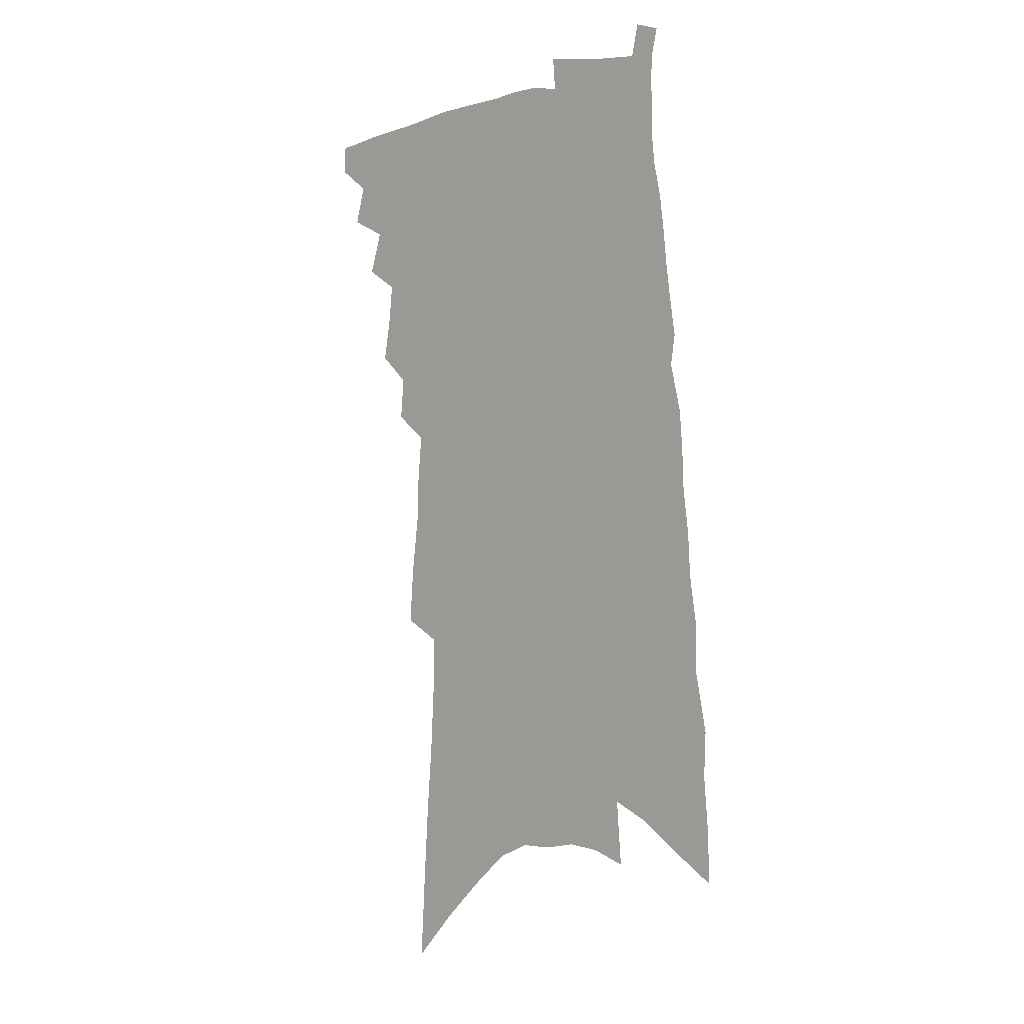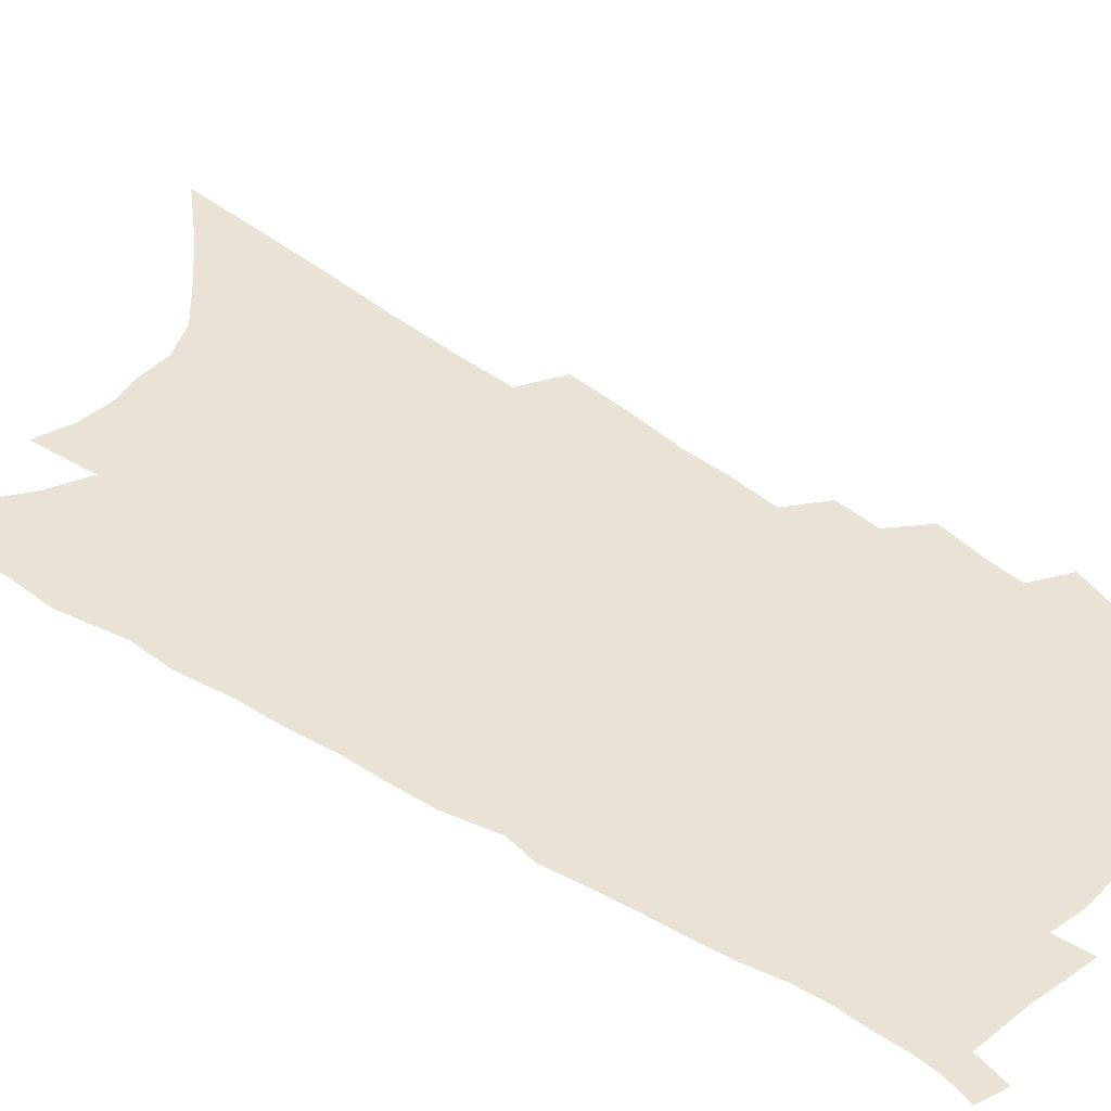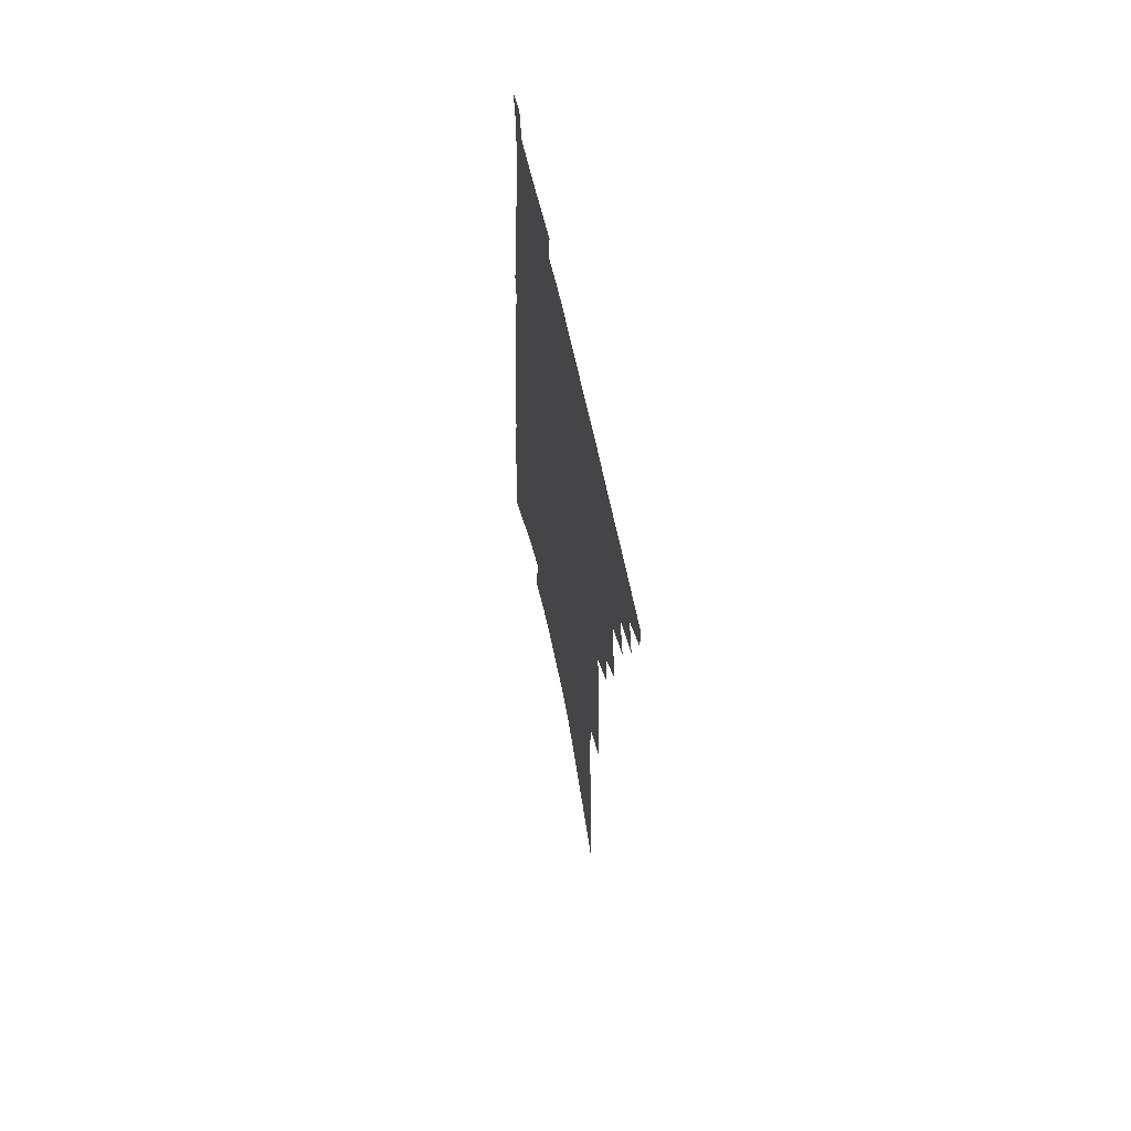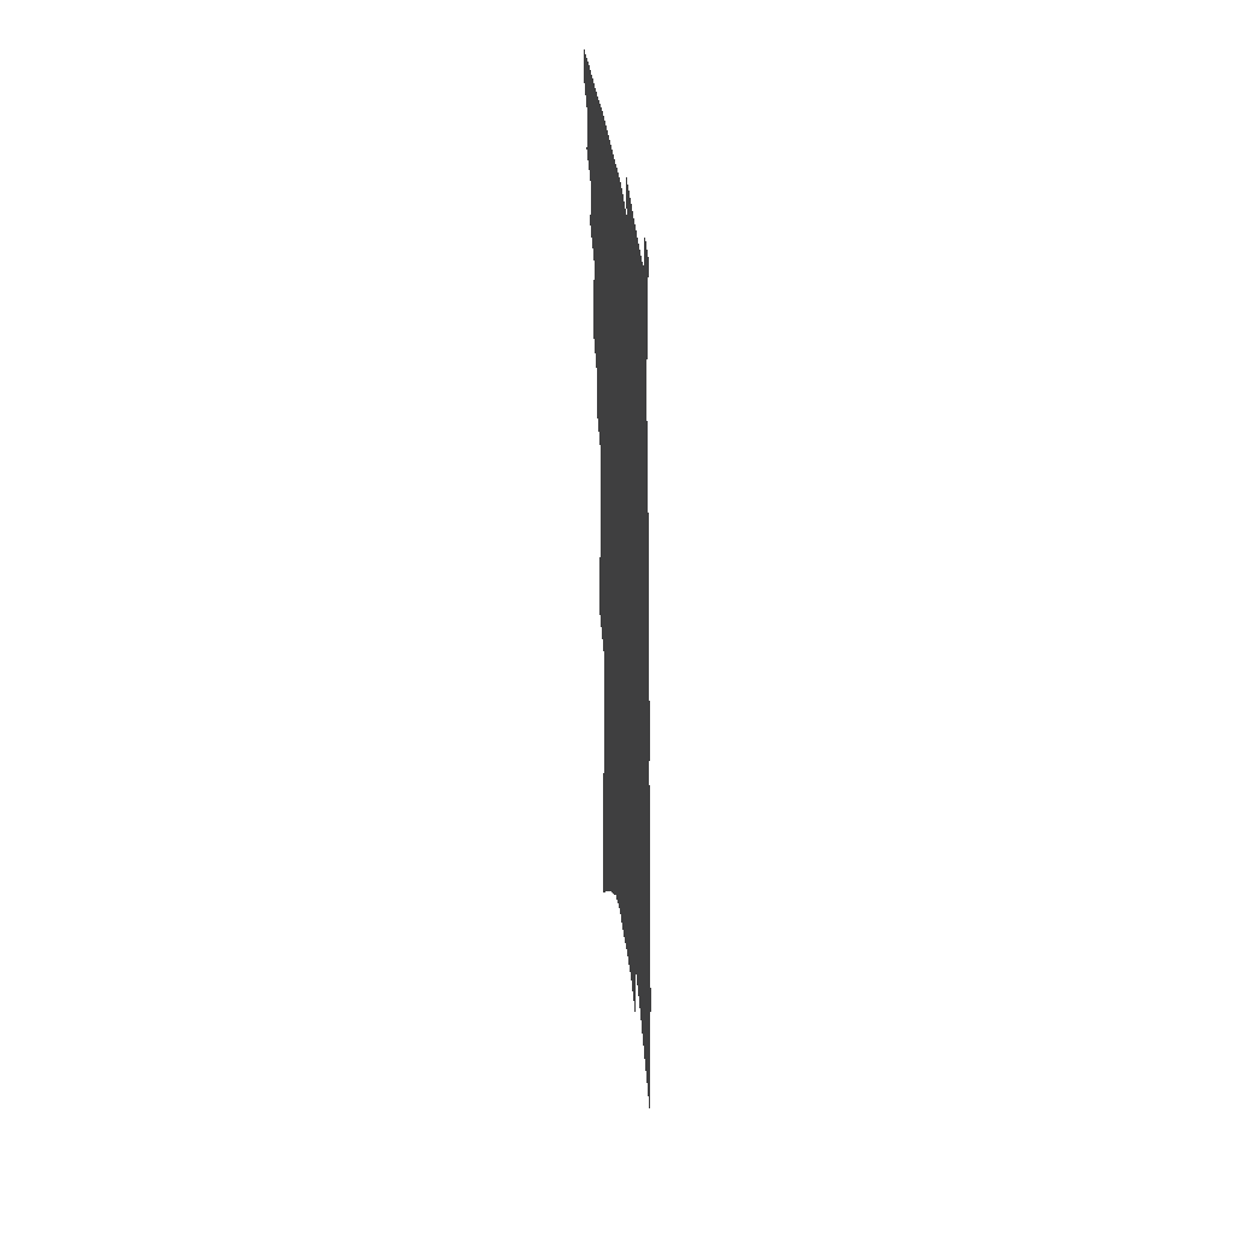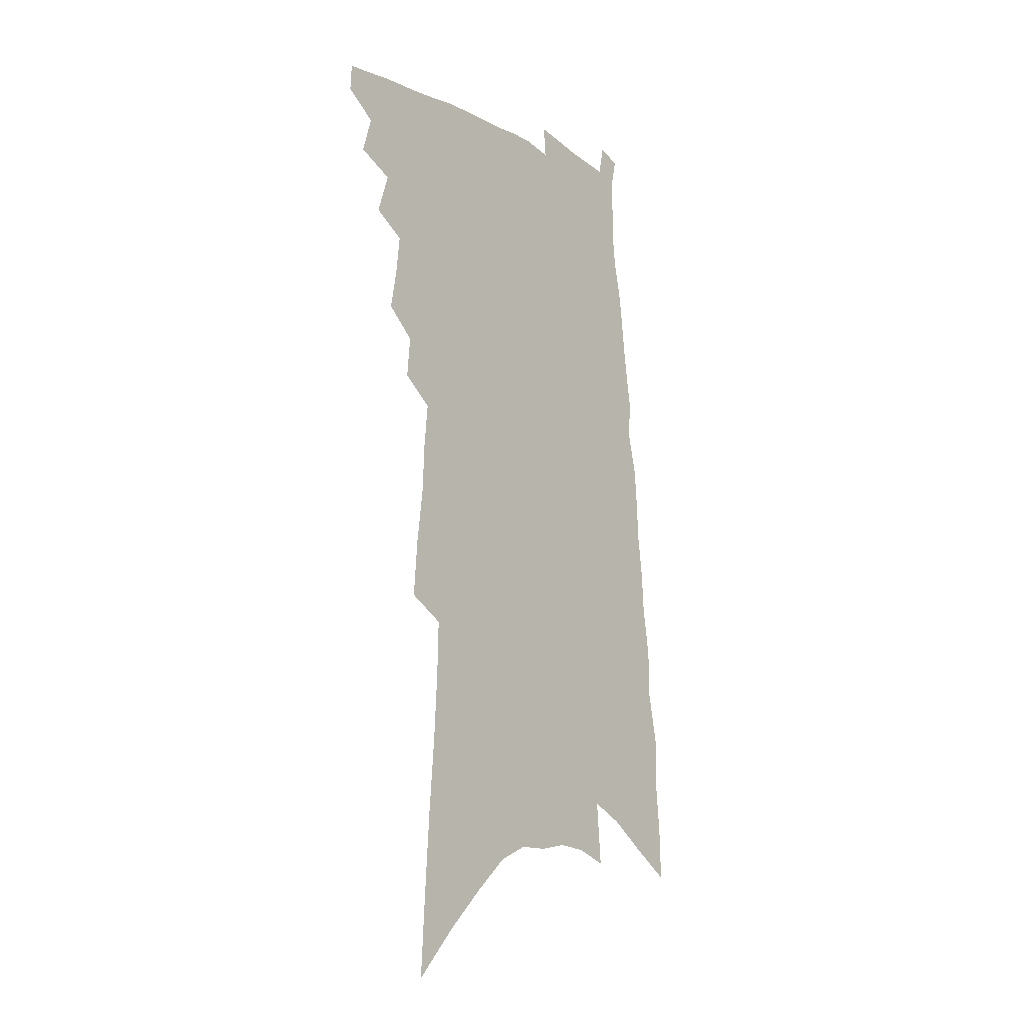
<metadata>
{"format":"obj","ext":"obj","renderer":"f3d","projection":"perspective","resolution":1024,"background":"white","views":[{"elev":0.1,"azim":42.6,"up":"+Y"},{"elev":41.6,"azim":131.1,"up":"+Z"},{"elev":64.4,"azim":-102.4,"up":"+Y"},{"elev":39.8,"azim":83.6,"up":"+Y"},{"elev":-16.5,"azim":-50.8,"up":"+Y"}]}
</metadata>
<code>
v 511.6 455.8 0
v 512.1 466.3 0
v 519.7 432.7 0
v 523.7 447.1 0
v 523.7 457.4 0
v 522.2 467.7 0
v 529.2 410 0
v 534.2 426 0
v 534.1 437.1 0
v 535.1 448.7 0
v 533.8 458.7 0
v 532.2 469.2 0
v 537.5 371.7 0
v 540.3 388.2 0
v 541.8 402.2 0
v 545.8 417.7 0
v 545.2 428 0
v 545.6 439.3 0
v 545.1 449.6 0
v 544 459.7 0
v 542.5 470.2 0
v 547.5 345.7 0
v 548.9 361.5 0
v 551.9 378.8 0
v 554.1 394.5 0
v 556 408.4 0
v 556.1 418.9 0
v 556.5 430.1 0
v 556.2 440.5 0
v 555.4 450.6 0
v 554.1 460.9 0
v 552.8 471.2 0
v 553.3 257.9 0
v 554.8 279.1 0
v 557.6 301.3 0
v 558.1 318.3 0
v 559.8 336.2 0
v 562 353.8 0
v 563.1 368.8 0
v 563.6 382 0
v 564.1 394.3 0
v 565.9 408.3 0
v 567.1 420.8 0
v 567.3 431.6 0
v 566.6 441.6 0
v 565.5 451.8 0
v 564.3 462.1 0
v 562.9 472.6 0
v 560.1 114.9 0
v 561.8 145.6 0
v 563.7 175.2 0
v 565.9 204.3 0
v 567.3 228.9 0
v 567.8 249.9 0
v 569.9 273.2 0
v 570.6 292.2 0
v 571.2 309.6 0
v 572.2 326.9 0
v 572.9 342.7 0
v 574.3 358.9 0
v 574.8 372.5 0
v 576.2 386.9 0
v 576.9 399.5 0
v 577.4 411.4 0
v 577.7 422.4 0
v 577.4 432.5 0
v 577.4 442.6 0
v 576.2 452.5 0
v 574.6 463.1 0
v 572.9 474.2 0
v 577.1 133.8 0
v 578.6 164.4 0
v 580.8 195.1 0
v 581.1 218.3 0
v 582.2 242 0
v 581.8 260.1 0
v 583.2 281.8 0
v 584.1 301.2 0
v 584.5 317.7 0
v 584.9 333.5 0
v 585.1 347.9 0
v 585.6 362.2 0
v 586.3 376.2 0
v 586.7 388.9 0
v 587.5 401.8 0
v 587.8 413.1 0
v 587.6 423.3 0
v 587.6 433.5 0
v 587.4 443.3 0
v 586.4 453.2 0
v 585 463.8 0
v 583.4 474.8 0
v 592.5 149.1 0
v 593.1 176.7 0
v 594.6 206.4 0
v 595 229.5 0
v 594.9 249.6 0
v 595 268.8 0
v 595 286.5 0
v 595.4 304.5 0
v 595.9 322.1 0
v 595.7 336 0
v 596.2 351.4 0
v 596.3 364.5 0
v 596.7 378.3 0
v 596.9 390.4 0
v 597.4 402.7 0
v 597.6 414 0
v 597.7 424.7 0
v 597.4 434.2 0
v 597 444 0
v 596.5 453.8 0
v 595.4 464 0
v 593.8 475.3 0
v 607 162.3 0
v 607.4 190.3 0
v 607.3 214.3 0
v 606.9 233.8 0
v 606.5 252.6 0
v 606.2 270.5 0
v 606.7 291.8 0
v 606.5 307.8 0
v 606.4 323 0
v 606.7 339.7 0
v 606.5 352.3 0
v 606.4 365.2 0
v 606.7 378.9 0
v 607 391.9 0
v 607.2 403.7 0
v 607.4 415 0
v 607.2 424.6 0
v 607.1 434.6 0
v 607 444.6 0
v 606.4 454.2 0
v 605.8 464.1 0
v 604.1 475.8 0
v 619.9 168.4 0
v 619.6 194.9 0
v 619.1 217.4 0
v 618.7 238.8 0
v 617.9 255 0
v 617.8 276 0
v 617.5 292.8 0
v 617.2 309.4 0
v 617 325.6 0
v 616.9 339.9 0
v 616.8 354 0
v 616.7 367.4 0
v 616.8 381 0
v 616.7 392.5 0
v 616.7 402.9 0
v 617 415.8 0
v 617 425.3 0
v 617.1 435.4 0
v 616.7 445.1 0
v 616.1 455 0
v 615.7 464.8 0
v 614.1 477 0
v 632.5 168.8 0
v 631.5 196.8 0
v 630.7 220.5 0
v 630 240.6 0
v 629.3 258.6 0
v 628.9 274.6 0
v 628.3 291.9 0
v 627.9 308.5 0
v 627.4 325.4 0
v 627.1 341.3 0
v 626.9 354.3 0
v 626.7 368.1 0
v 626.6 380.7 0
v 626.4 393 0
v 626.4 404.3 0
v 626.4 415.4 0
v 626.6 425.1 0
v 626.7 436.2 0
v 626.6 445.5 0
v 626.4 455.1 0
v 625.8 465.4 0
v 624.4 477.3 0
v 644.9 171.5 0
v 643.5 198 0
v 642.7 217.2 0
v 641.3 239.8 0
v 640.7 257.8 0
v 640 274.3 0
v 639.1 292.3 0
v 638.4 308.8 0
v 638 323.9 0
v 637.3 340.4 0
v 637.1 353.4 0
v 636.6 367.8 0
v 636.5 379.9 0
v 636.1 392.7 0
v 635.9 404 0
v 635.7 415.3 0
v 636.1 424.7 0
v 636.1 435.7 0
v 636.2 445.5 0
v 636.2 455.2 0
v 636.4 465 0
v 636.3 475.3 0
v 635.3 487.6 0
v 657.5 170.7 0
v 655.7 195.8 0
v 654.4 217 0
v 654.5 232.9 0
v 652.1 256.6 0
v 651 274.8 0
v 649.9 292.1 0
v 649 309.1 0
v 648.7 322.5 0
v 647.7 339 0
v 647.6 352.1 0
v 647.5 364.5 0
v 646.6 378.7 0
v 646 391.5 0
v 645.8 402.9 0
v 645.5 414.1 0
v 645.7 424.6 0
v 645.5 435.9 0
v 645.8 445.4 0
v 646 455 0
v 646.3 464.7 0
v 646.4 474.7 0
v 645.9 486 0
v 670.7 166.4 0
v 668.7 191 0
v 667.2 212.4 0
v 666 232 0
v 664.1 253.3 0
v 662.4 272.9 0
v 660.7 291.4 0
v 659.8 307.1 0
v 659.3 321.7 0
v 658.3 337 0
v 658.7 349.2 0
v 657.8 363.2 0
v 657.2 376.4 0
v 656.2 389.9 0
v 655.8 401.7 0
v 654.8 414.1 0
v 655.6 423.8 0
v 655.2 434.9 0
v 655.4 444.9 0
v 655.7 454.6 0
v 656.1 464.4 0
v 656.5 473.8 0
v 656.6 484.2 0
v 682.4 184.9 0
v 680.4 207 0
v 678 229.3 0
v 677.4 246.9 0
v 676 265.4 0
v 674.4 283.5 0
v 672.5 301.3 0
v 671 317.5 0
v 670.8 331.4 0
v 670.7 344.7 0
v 669.1 359.9 0
v 668.1 373.7 0
v 667.6 386.3 0
v 666.9 398.8 0
v 666.8 410.2 0
v 665.8 422.3 0
v 665.7 433.1 0
v 665 444.5 0
v 665.2 454.4 0
v 665.5 464 0
v 666.1 473.5 0
v 666.5 483.3 0
v 698.1 174.3 0
v 695.3 197.9 0
v 694.4 217.2 0
v 691.4 239.3 0
v 690.3 257.3 0
v 688.5 275.7 0
v 687.2 292.5 0
v 684.9 310.1 0
v 684.4 324.7 0
v 683.7 339.2 0
v 681.6 355 0
v 680.1 369.4 0
v 680 381.7 0
v 679.7 394 0
v 678.4 406.9 0
v 676.2 420.4 0
v 676.3 431.2 0
v 675.9 442.4 0
v 675.2 453.4 0
v 675.2 463.3 0
v 675.7 472.9 0
v 676.4 482.4 0
v 679 494.4 0
v 713.8 164.3 0
v 713.3 183.7 0
v 711.5 204.5 0
v 712.1 221.4 0
v 707.4 245.2 0
v 707.8 261 0
v 704.8 280.3 0
v 703.8 296.6 0
v 701.6 313.6 0
v 701 328.3 0
v 699.9 343.3 0
v 695.6 361.2 0
v 697.3 372.5 0
v 695.1 386.8 0
v 693.3 400.4 0
v 691.9 413.3 0
v 690.3 425.9 0
v 687.3 439.9 0
v 686.2 451.4 0
v 686.3 461.5 0
v 685.7 472.1 0
v 686.3 481.7 0
v 688.5 491.3 0
f 4 5 1
f 1 5 2
f 5 6 2
f 8 9 3
f 3 9 4
f 9 10 4
f 4 10 5
f 10 11 5
f 5 11 6
f 11 12 6
f 15 16 7
f 7 16 8
f 16 17 8
f 8 17 9
f 17 18 9
f 9 18 10
f 18 19 10
f 10 19 11
f 19 20 11
f 11 20 12
f 20 21 12
f 23 24 13
f 13 24 14
f 24 25 14
f 14 25 15
f 25 26 15
f 15 26 16
f 26 27 16
f 16 27 17
f 27 28 17
f 17 28 18
f 28 29 18
f 18 29 19
f 29 30 19
f 19 30 20
f 30 31 20
f 20 31 21
f 31 32 21
f 37 38 22
f 22 38 23
f 38 39 23
f 23 39 24
f 39 40 24
f 24 40 25
f 40 41 25
f 25 41 26
f 41 42 26
f 26 42 27
f 42 43 27
f 27 43 28
f 43 44 28
f 28 44 29
f 44 45 29
f 29 45 30
f 45 46 30
f 30 46 31
f 46 47 31
f 31 47 32
f 47 48 32
f 54 55 33
f 33 55 34
f 55 56 34
f 34 56 35
f 56 57 35
f 35 57 36
f 57 58 36
f 36 58 37
f 58 59 37
f 37 59 38
f 59 60 38
f 38 60 39
f 60 61 39
f 39 61 40
f 61 62 40
f 40 62 41
f 62 63 41
f 41 63 42
f 63 64 42
f 42 64 43
f 64 65 43
f 43 65 44
f 65 66 44
f 44 66 45
f 66 67 45
f 45 67 46
f 67 68 46
f 46 68 47
f 68 69 47
f 47 69 48
f 69 70 48
f 49 71 50
f 71 72 50
f 50 72 51
f 72 73 51
f 51 73 52
f 73 74 52
f 52 74 53
f 74 75 53
f 53 75 54
f 75 76 54
f 54 76 55
f 76 77 55
f 55 77 56
f 77 78 56
f 56 78 57
f 78 79 57
f 57 79 58
f 79 80 58
f 58 80 59
f 80 81 59
f 59 81 60
f 81 82 60
f 60 82 61
f 82 83 61
f 61 83 62
f 83 84 62
f 62 84 63
f 84 85 63
f 63 85 64
f 85 86 64
f 64 86 65
f 86 87 65
f 65 87 66
f 87 88 66
f 66 88 67
f 88 89 67
f 67 89 68
f 89 90 68
f 68 90 69
f 90 91 69
f 69 91 70
f 91 92 70
f 71 93 72
f 93 94 72
f 72 94 73
f 94 95 73
f 73 95 74
f 95 96 74
f 74 96 75
f 96 97 75
f 75 97 76
f 97 98 76
f 76 98 77
f 98 99 77
f 77 99 78
f 99 100 78
f 78 100 79
f 100 101 79
f 79 101 80
f 101 102 80
f 80 102 81
f 102 103 81
f 81 103 82
f 103 104 82
f 82 104 83
f 104 105 83
f 83 105 84
f 105 106 84
f 84 106 85
f 106 107 85
f 85 107 86
f 107 108 86
f 86 108 87
f 108 109 87
f 87 109 88
f 109 110 88
f 88 110 89
f 110 111 89
f 89 111 90
f 111 112 90
f 90 112 91
f 112 113 91
f 91 113 92
f 113 114 92
f 93 115 94
f 115 116 94
f 94 116 95
f 116 117 95
f 95 117 96
f 117 118 96
f 96 118 97
f 118 119 97
f 97 119 98
f 119 120 98
f 98 120 99
f 120 121 99
f 99 121 100
f 121 122 100
f 100 122 101
f 122 123 101
f 101 123 102
f 123 124 102
f 102 124 103
f 124 125 103
f 103 125 104
f 125 126 104
f 104 126 105
f 126 127 105
f 105 127 106
f 127 128 106
f 106 128 107
f 128 129 107
f 107 129 108
f 129 130 108
f 108 130 109
f 130 131 109
f 109 131 110
f 131 132 110
f 110 132 111
f 132 133 111
f 111 133 112
f 133 134 112
f 112 134 113
f 134 135 113
f 113 135 114
f 135 136 114
f 115 137 116
f 137 138 116
f 116 138 117
f 138 139 117
f 117 139 118
f 139 140 118
f 118 140 119
f 140 141 119
f 119 141 120
f 141 142 120
f 120 142 121
f 142 143 121
f 121 143 122
f 143 144 122
f 122 144 123
f 144 145 123
f 123 145 124
f 145 146 124
f 124 146 125
f 146 147 125
f 125 147 126
f 147 148 126
f 126 148 127
f 148 149 127
f 127 149 128
f 149 150 128
f 128 150 129
f 150 151 129
f 129 151 130
f 151 152 130
f 130 152 131
f 152 153 131
f 131 153 132
f 153 154 132
f 132 154 133
f 154 155 133
f 133 155 134
f 155 156 134
f 134 156 135
f 156 157 135
f 135 157 136
f 157 158 136
f 137 159 138
f 159 160 138
f 138 160 139
f 160 161 139
f 139 161 140
f 161 162 140
f 140 162 141
f 162 163 141
f 141 163 142
f 163 164 142
f 142 164 143
f 164 165 143
f 143 165 144
f 165 166 144
f 144 166 145
f 166 167 145
f 145 167 146
f 167 168 146
f 146 168 147
f 168 169 147
f 147 169 148
f 169 170 148
f 148 170 149
f 170 171 149
f 149 171 150
f 171 172 150
f 150 172 151
f 172 173 151
f 151 173 152
f 173 174 152
f 152 174 153
f 174 175 153
f 153 175 154
f 175 176 154
f 154 176 155
f 176 177 155
f 155 177 156
f 177 178 156
f 156 178 157
f 178 179 157
f 157 179 158
f 179 180 158
f 159 181 160
f 181 182 160
f 160 182 161
f 182 183 161
f 161 183 162
f 183 184 162
f 162 184 163
f 184 185 163
f 163 185 164
f 185 186 164
f 164 186 165
f 186 187 165
f 165 187 166
f 187 188 166
f 166 188 167
f 188 189 167
f 167 189 168
f 189 190 168
f 168 190 169
f 190 191 169
f 169 191 170
f 191 192 170
f 170 192 171
f 192 193 171
f 171 193 172
f 193 194 172
f 172 194 173
f 194 195 173
f 173 195 174
f 195 196 174
f 174 196 175
f 196 197 175
f 175 197 176
f 197 198 176
f 176 198 177
f 198 199 177
f 177 199 178
f 199 200 178
f 178 200 179
f 200 201 179
f 179 201 180
f 201 202 180
f 181 204 182
f 204 205 182
f 182 205 183
f 205 206 183
f 183 206 184
f 206 207 184
f 184 207 185
f 207 208 185
f 185 208 186
f 208 209 186
f 186 209 187
f 209 210 187
f 187 210 188
f 210 211 188
f 188 211 189
f 211 212 189
f 189 212 190
f 212 213 190
f 190 213 191
f 213 214 191
f 191 214 192
f 214 215 192
f 192 215 193
f 215 216 193
f 193 216 194
f 216 217 194
f 194 217 195
f 217 218 195
f 195 218 196
f 218 219 196
f 196 219 197
f 219 220 197
f 197 220 198
f 220 221 198
f 198 221 199
f 221 222 199
f 199 222 200
f 222 223 200
f 200 223 201
f 223 224 201
f 201 224 202
f 224 225 202
f 202 225 203
f 225 226 203
f 204 227 205
f 227 228 205
f 205 228 206
f 228 229 206
f 206 229 207
f 229 230 207
f 207 230 208
f 230 231 208
f 208 231 209
f 231 232 209
f 209 232 210
f 232 233 210
f 210 233 211
f 233 234 211
f 211 234 212
f 234 235 212
f 212 235 213
f 235 236 213
f 213 236 214
f 236 237 214
f 214 237 215
f 237 238 215
f 215 238 216
f 238 239 216
f 216 239 217
f 239 240 217
f 217 240 218
f 240 241 218
f 218 241 219
f 241 242 219
f 219 242 220
f 242 243 220
f 220 243 221
f 243 244 221
f 221 244 222
f 244 245 222
f 222 245 223
f 245 246 223
f 223 246 224
f 246 247 224
f 224 247 225
f 247 248 225
f 225 248 226
f 248 249 226
f 228 250 229
f 250 251 229
f 229 251 230
f 251 252 230
f 230 252 231
f 252 253 231
f 231 253 232
f 253 254 232
f 232 254 233
f 254 255 233
f 233 255 234
f 255 256 234
f 234 256 235
f 256 257 235
f 235 257 236
f 257 258 236
f 236 258 237
f 258 259 237
f 237 259 238
f 259 260 238
f 238 260 239
f 260 261 239
f 239 261 240
f 261 262 240
f 240 262 241
f 262 263 241
f 241 263 242
f 263 264 242
f 242 264 243
f 264 265 243
f 243 265 244
f 265 266 244
f 244 266 245
f 266 267 245
f 245 267 246
f 267 268 246
f 246 268 247
f 268 269 247
f 247 269 248
f 269 270 248
f 248 270 249
f 270 271 249
f 250 272 251
f 272 273 251
f 251 273 252
f 273 274 252
f 252 274 253
f 274 275 253
f 253 275 254
f 275 276 254
f 254 276 255
f 276 277 255
f 255 277 256
f 277 278 256
f 256 278 257
f 278 279 257
f 257 279 258
f 279 280 258
f 258 280 259
f 280 281 259
f 259 281 260
f 281 282 260
f 260 282 261
f 282 283 261
f 261 283 262
f 283 284 262
f 262 284 263
f 284 285 263
f 263 285 264
f 285 286 264
f 264 286 265
f 286 287 265
f 265 287 266
f 287 288 266
f 266 288 267
f 288 289 267
f 267 289 268
f 289 290 268
f 268 290 269
f 290 291 269
f 269 291 270
f 291 292 270
f 270 292 271
f 292 293 271
f 272 295 273
f 295 296 273
f 273 296 274
f 296 297 274
f 274 297 275
f 297 298 275
f 275 298 276
f 298 299 276
f 276 299 277
f 299 300 277
f 277 300 278
f 300 301 278
f 278 301 279
f 301 302 279
f 279 302 280
f 302 303 280
f 280 303 281
f 303 304 281
f 281 304 282
f 304 305 282
f 282 305 283
f 305 306 283
f 283 306 284
f 306 307 284
f 284 307 285
f 307 308 285
f 285 308 286
f 308 309 286
f 286 309 287
f 309 310 287
f 287 310 288
f 310 311 288
f 288 311 289
f 311 312 289
f 289 312 290
f 312 313 290
f 290 313 291
f 313 314 291
f 291 314 292
f 314 315 292
f 292 315 293
f 315 316 293
f 293 316 294
f 316 317 294

</code>
